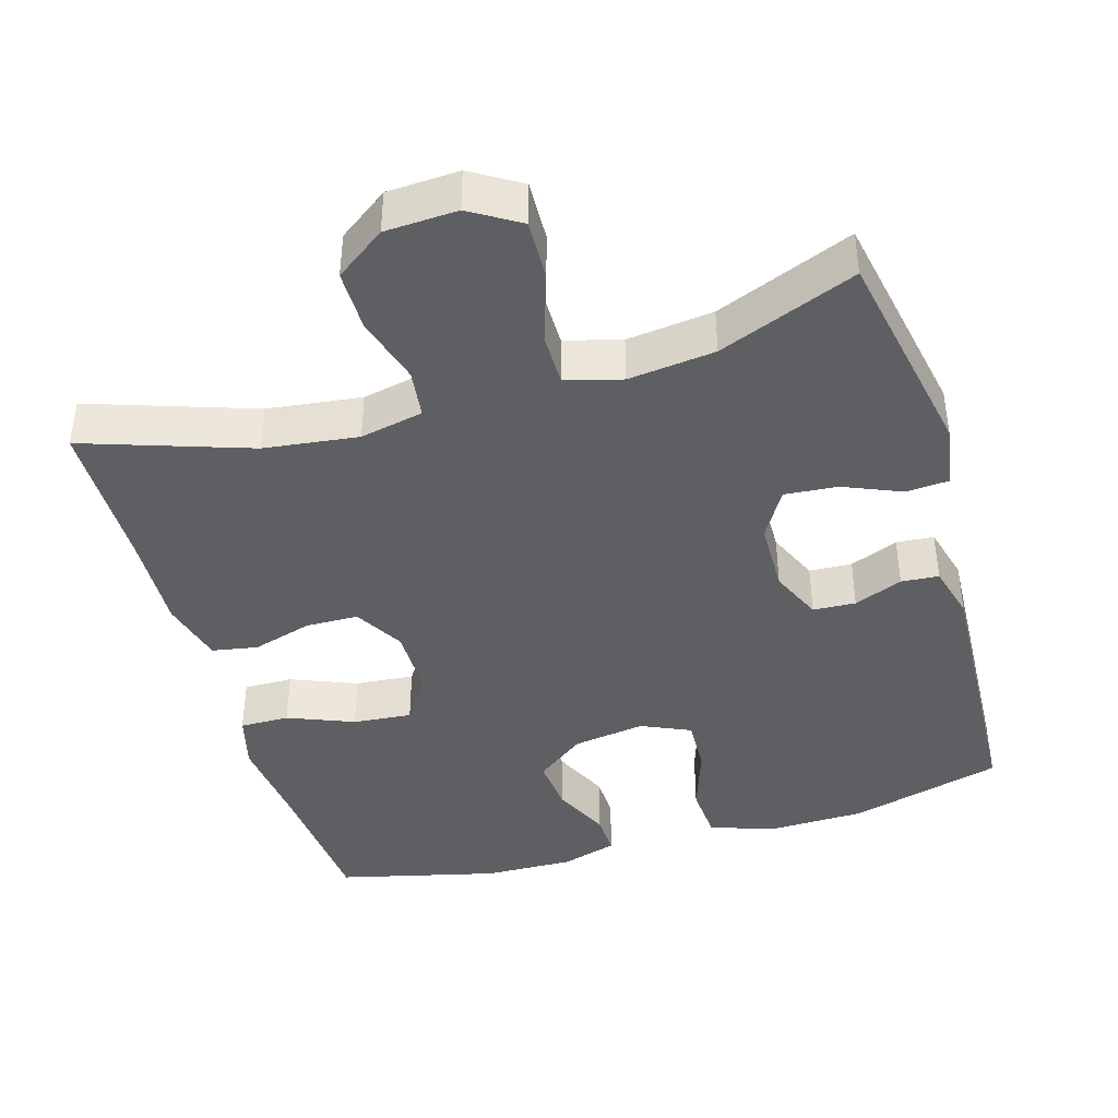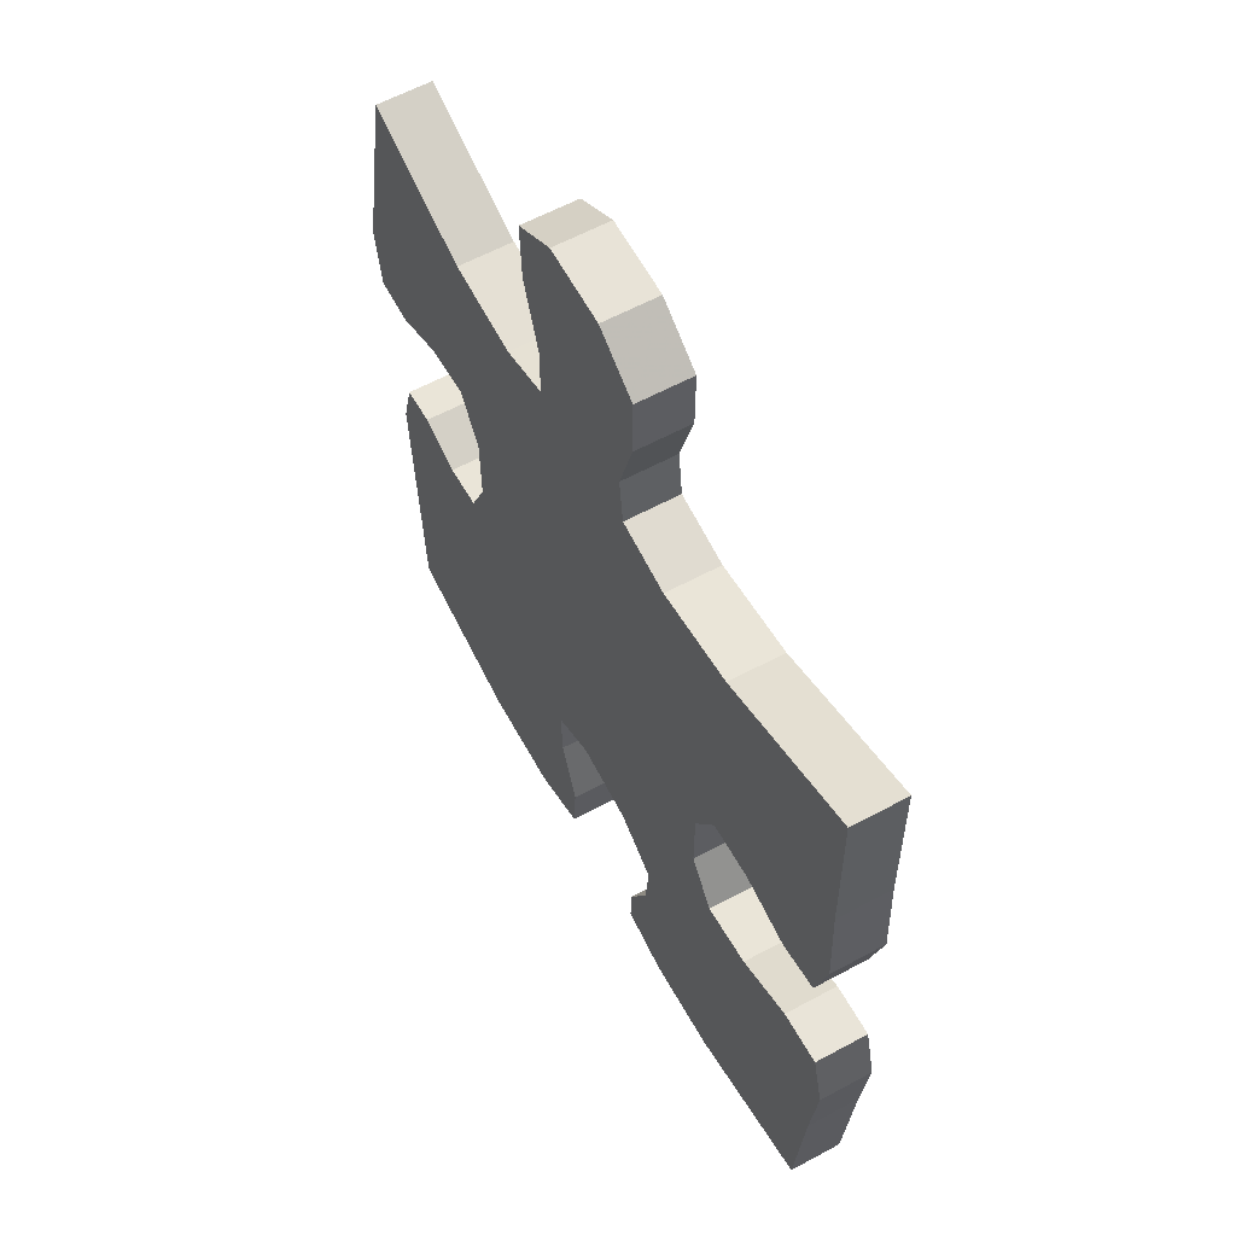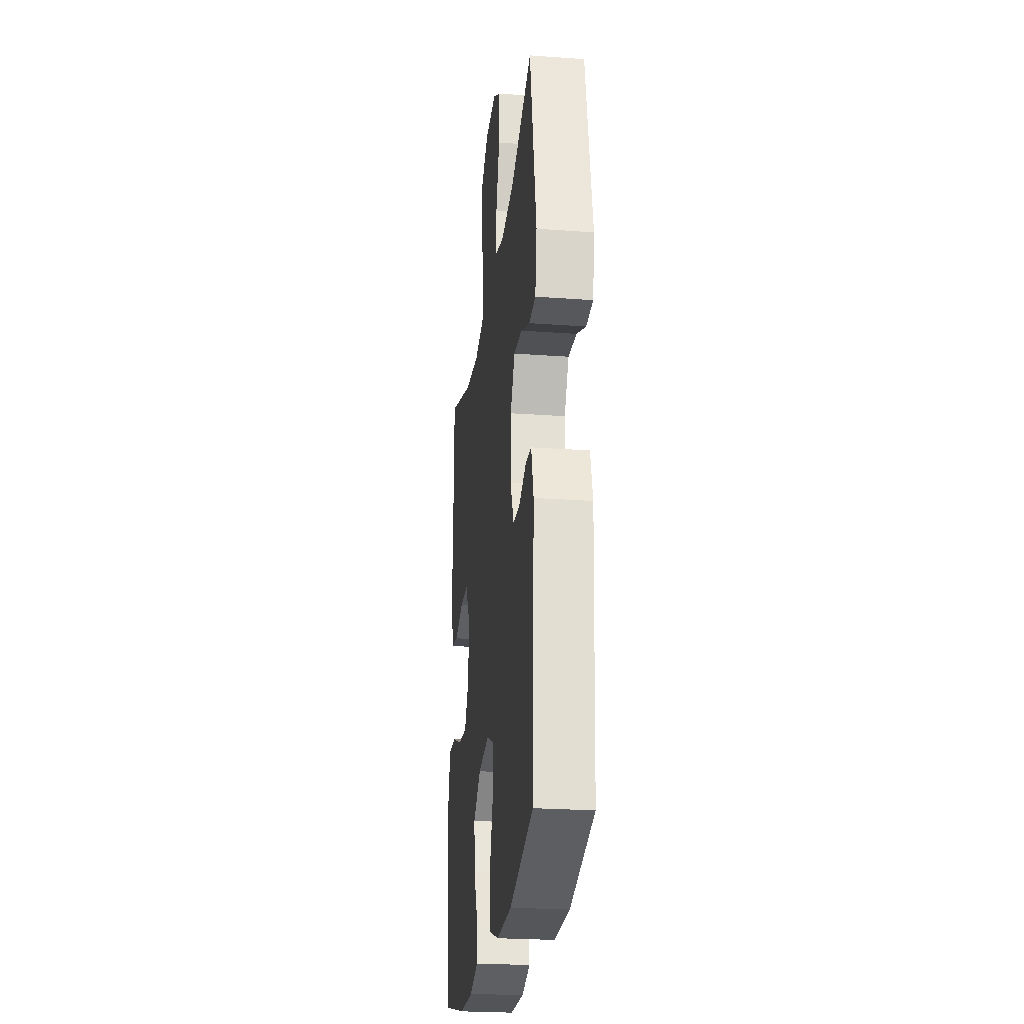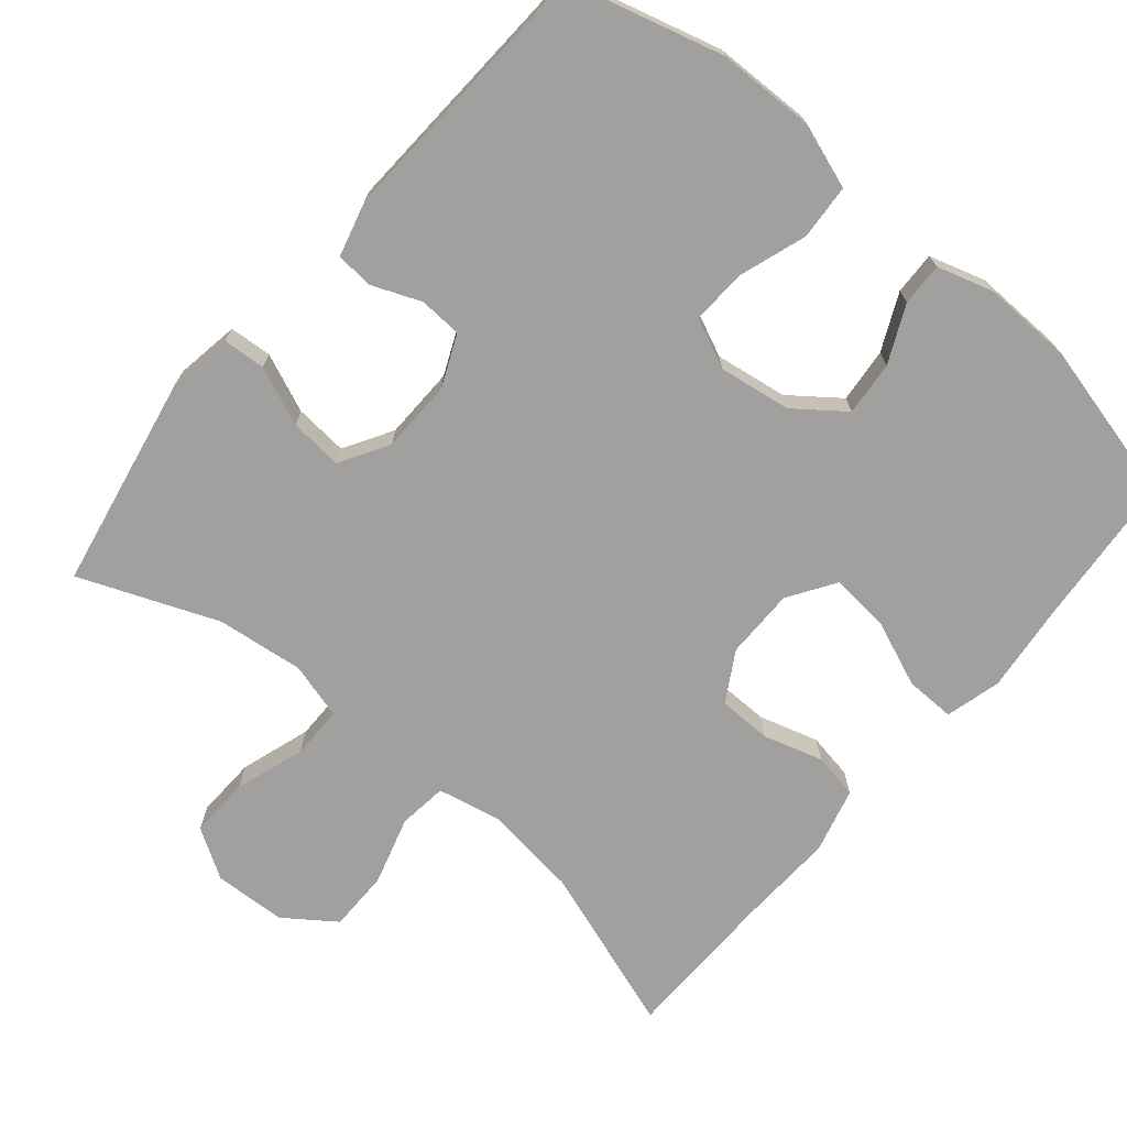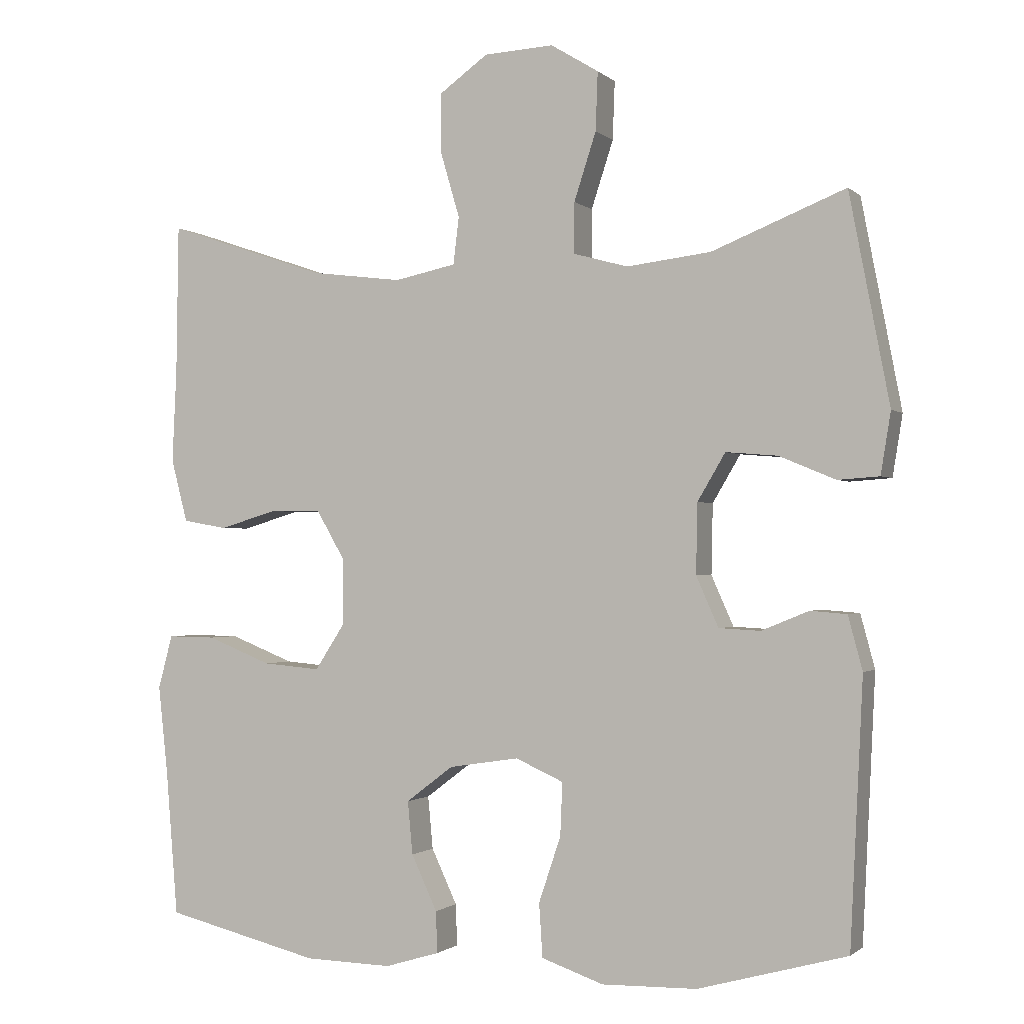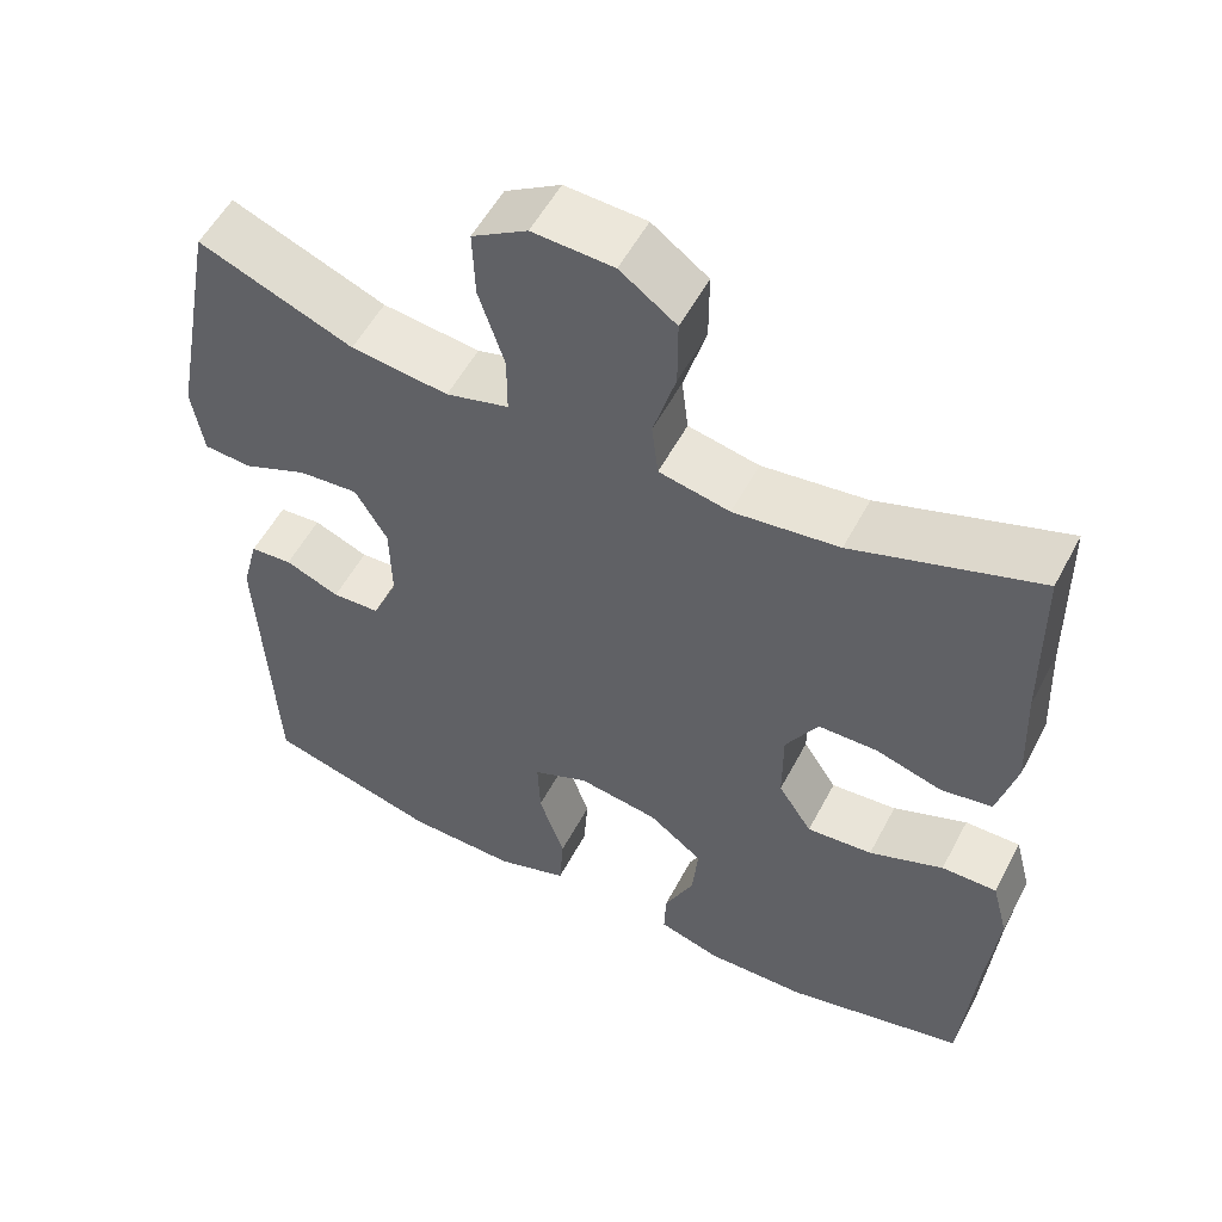
<metadata>
{"format":"obj","ext":"obj","renderer":"f3d","projection":"perspective","resolution":1024,"background":"white","views":[{"elev":-41.5,"azim":16.4,"up":"+Y"},{"elev":60.4,"azim":-118.9,"up":"+Z"},{"elev":-24.5,"azim":83.2,"up":"+Z"},{"elev":-71.8,"azim":139.8,"up":"+Y"},{"elev":-1.2,"azim":21.9,"up":"+Z"},{"elev":54.6,"azim":-152.5,"up":"+Z"}]}
</metadata>
<code>
v 0.5 0.07 -0.5
v 0.292 0.07 -0.557
v 0.159 0.07 -0.56
v 0.072 0.07 -0.53
v 0.067 0.07 -0.455
v 0.098 0.07 -0.363
v 0.101 0.07 -0.289
v 0.034 0.07 -0.259
v -0.064 0.07 -0.274
v -0.13 0.07 -0.324
v -0.123 0.07 -0.398
v -0.087 0.07 -0.475
v -0.085 0.07 -0.533
v -0.161 0.07 -0.556
v -0.283 0.07 -0.553
v -0.5 0.07 -0.5
v -0.517 0.07 -0.293
v -0.53 0.07 -0.173
v -0.51 0.07 -0.098
v -0.443 0.07 -0.099
v -0.353 0.07 -0.135
v -0.273 0.07 -0.142
v -0.232 0.07 -0.079
v -0.232 0.07 0.016
v -0.271 0.07 0.083
v -0.343 0.07 0.084
v -0.424 0.07 0.06
v -0.486 0.07 0.071
v -0.509 0.07 0.159
v -0.503 0.07 0.29
v -0.5 0.07 0.5
v -0.275 0.07 0.424
v -0.147 0.07 0.408
v -0.061 0.07 0.426
v -0.053 0.07 0.492
v -0.08 0.07 0.584
v -0.08 0.07 0.667
v -0.012 0.07 0.716
v 0.086 0.07 0.721
v 0.153 0.07 0.68
v 0.15 0.07 0.598
v 0.119 0.07 0.503
v 0.119 0.07 0.432
v 0.195 0.07 0.411
v 0.313 0.07 0.425
v 0.5 0.07 0.5
v 0.556 0.07 0.208
v 0.542 0.07 0.122
v 0.484 0.07 0.118
v 0.405 0.07 0.151
v 0.333 0.07 0.157
v 0.294 0.07 0.091
v 0.292 0.07 -0.007
v 0.323 0.07 -0.077
v 0.381 0.07 -0.08
v 0.447 0.07 -0.053
v 0.498 0.07 -0.057
v 0.518 0.07 -0.132
v 0.5 0 -0.5
v 0.292 0 -0.557
v 0.159 0 -0.56
v 0.072 0 -0.53
v 0.067 0 -0.455
v 0.098 0 -0.363
v 0.101 0 -0.289
v 0.034 0 -0.259
v -0.064 0 -0.274
v -0.13 0 -0.324
v -0.123 0 -0.398
v -0.087 0 -0.475
v -0.085 0 -0.533
v -0.161 0 -0.556
v -0.283 0 -0.553
v -0.5 0 -0.5
v -0.517 0 -0.293
v -0.53 0 -0.173
v -0.51 0 -0.098
v -0.443 0 -0.099
v -0.353 0 -0.135
v -0.273 0 -0.142
v -0.232 0 -0.079
v -0.232 0 0.016
v -0.271 0 0.083
v -0.343 0 0.084
v -0.424 0 0.06
v -0.486 0 0.071
v -0.509 0 0.159
v -0.503 0 0.29
v -0.5 0 0.5
v -0.275 0 0.424
v -0.147 0 0.408
v -0.061 0 0.426
v -0.053 0 0.492
v -0.08 0 0.584
v -0.08 0 0.667
v -0.012 0 0.716
v 0.086 0 0.721
v 0.153 0 0.68
v 0.15 0 0.598
v 0.119 0 0.503
v 0.119 0 0.432
v 0.195 0 0.411
v 0.313 0 0.425
v 0.5 0 0.5
v 0.556 0 0.208
v 0.542 0 0.122
v 0.484 0 0.118
v 0.405 0 0.151
v 0.333 0 0.157
v 0.294 0 0.091
v 0.292 0 -0.007
v 0.323 0 -0.077
v 0.381 0 -0.08
v 0.447 0 -0.053
v 0.498 0 -0.057
v 0.518 0 -0.132
f 4 5 6
f 3 4 6
f 2 3 6
f 1 2 6
f 58 1 6
f 57 58 6
f 56 57 6
f 55 56 6
f 54 55 6 7
f 53 54 7 8
f 52 53 8 9
f 51 52 9 10
f 48 49 50
f 47 48 50
f 46 47 50
f 45 46 50
f 44 45 50 51
f 43 44 51 10
f 40 41 42
f 39 40 42
f 38 39 42
f 37 38 42
f 36 37 42
f 35 36 42
f 42 43 10
f 35 42 10
f 34 35 10
f 30 31 32
f 30 32 33
f 29 30 33
f 28 29 33
f 27 28 33
f 26 27 33
f 25 26 33 34
f 19 20 21
f 18 19 21
f 17 18 21
f 17 21 22
f 16 17 22
f 15 16 22
f 14 15 22
f 13 14 22
f 12 13 22
f 11 12 22
f 10 11 22 23
f 24 25 34
f 10 23 24 34
f 64 63 62
f 64 62 61
f 64 61 60
f 64 60 59
f 64 59 116
f 64 116 115
f 64 115 114
f 64 114 113
f 65 64 113 112
f 66 65 112 111
f 67 66 111 110
f 68 67 110 109
f 108 107 106
f 108 106 105
f 108 105 104
f 108 104 103
f 109 108 103 102
f 68 109 102 101
f 100 99 98
f 100 98 97
f 100 97 96
f 100 96 95
f 100 95 94
f 100 94 93
f 68 101 100
f 68 100 93
f 68 93 92
f 90 89 88
f 91 90 88
f 91 88 87
f 91 87 86
f 91 86 85
f 91 85 84
f 92 91 84 83
f 79 78 77
f 79 77 76
f 79 76 75
f 80 79 75
f 80 75 74
f 80 74 73
f 80 73 72
f 80 72 71
f 80 71 70
f 80 70 69
f 81 80 69 68
f 92 83 82
f 92 82 81 68
f 1 59 60 2
f 2 60 61 3
f 3 61 62 4
f 4 62 63 5
f 5 63 64 6
f 6 64 65 7
f 7 65 66 8
f 8 66 67 9
f 9 67 68 10
f 10 68 69 11
f 11 69 70 12
f 12 70 71 13
f 13 71 72 14
f 14 72 73 15
f 15 73 74 16
f 16 74 75 17
f 17 75 76 18
f 18 76 77 19
f 19 77 78 20
f 20 78 79 21
f 21 79 80 22
f 22 80 81 23
f 23 81 82 24
f 24 82 83 25
f 25 83 84 26
f 26 84 85 27
f 27 85 86 28
f 28 86 87 29
f 29 87 88 30
f 30 88 89 31
f 31 89 90 32
f 32 90 91 33
f 33 91 92 34
f 34 92 93 35
f 35 93 94 36
f 36 94 95 37
f 37 95 96 38
f 38 96 97 39
f 39 97 98 40
f 40 98 99 41
f 41 99 100 42
f 42 100 101 43
f 43 101 102 44
f 44 102 103 45
f 45 103 104 46
f 46 104 105 47
f 47 105 106 48
f 48 106 107 49
f 49 107 108 50
f 50 108 109 51
f 51 109 110 52
f 52 110 111 53
f 53 111 112 54
f 54 112 113 55
f 55 113 114 56
f 56 114 115 57
f 57 115 116 58
f 58 116 59 1

</code>
